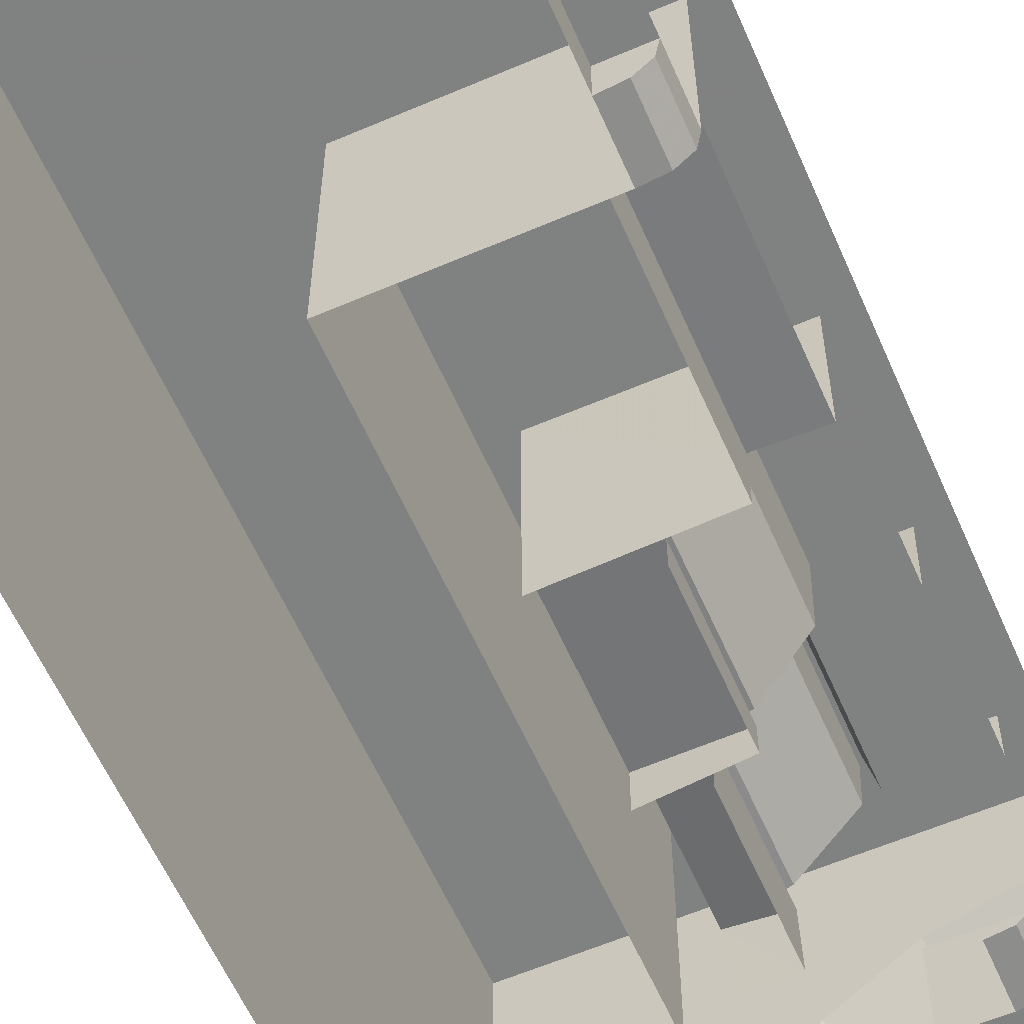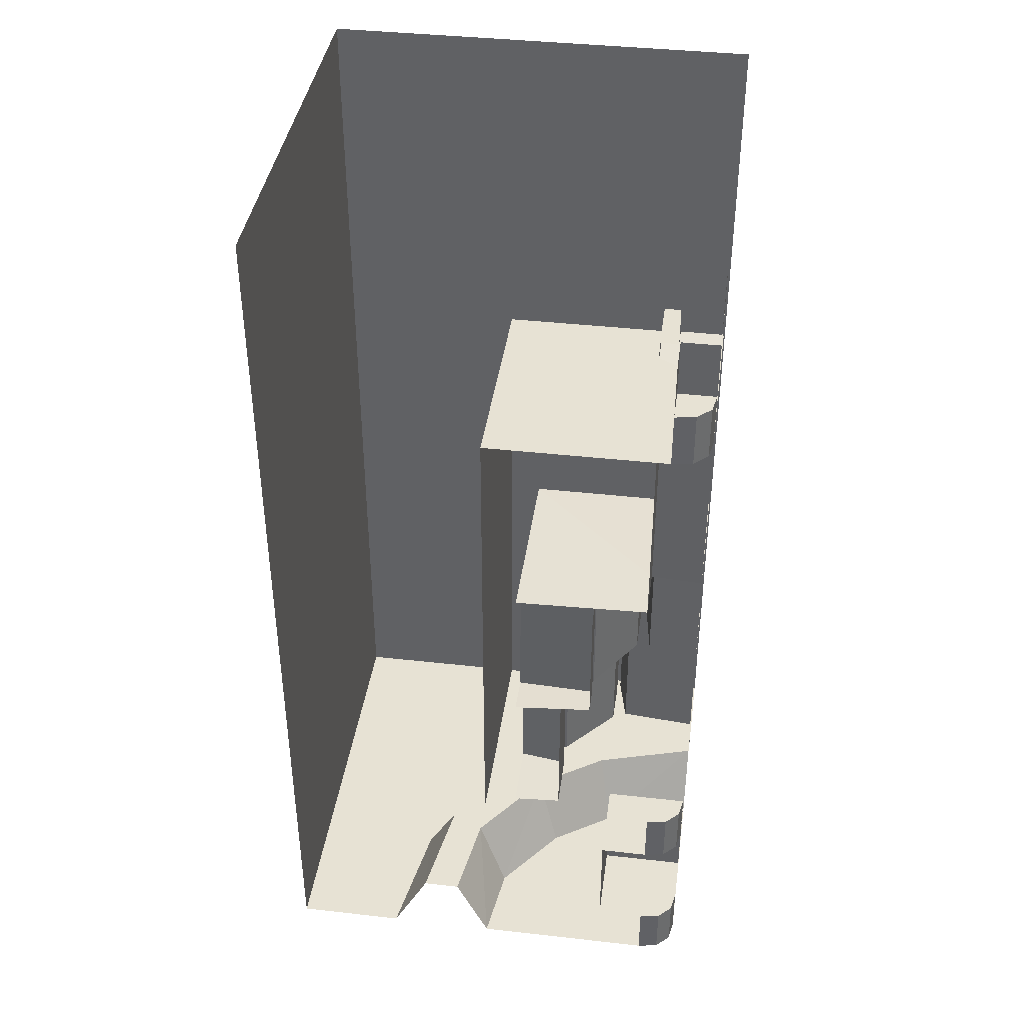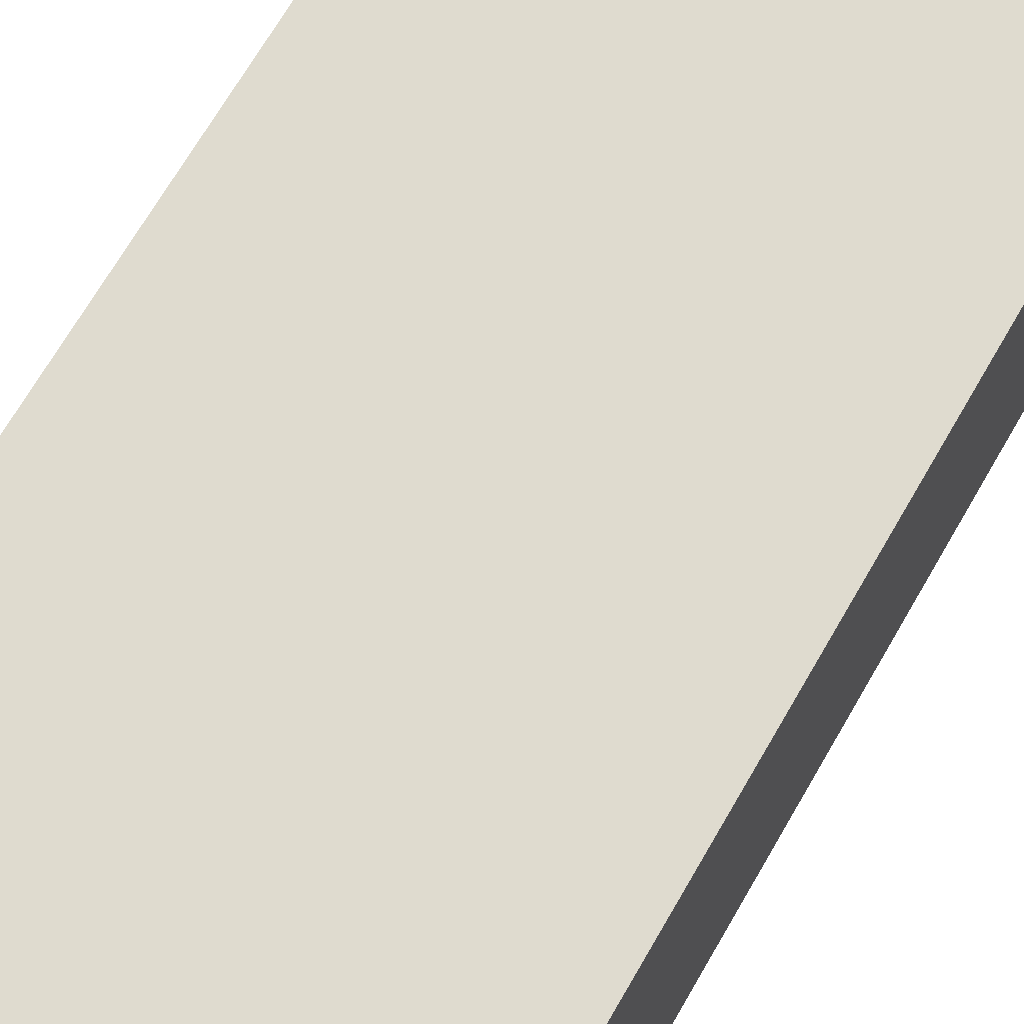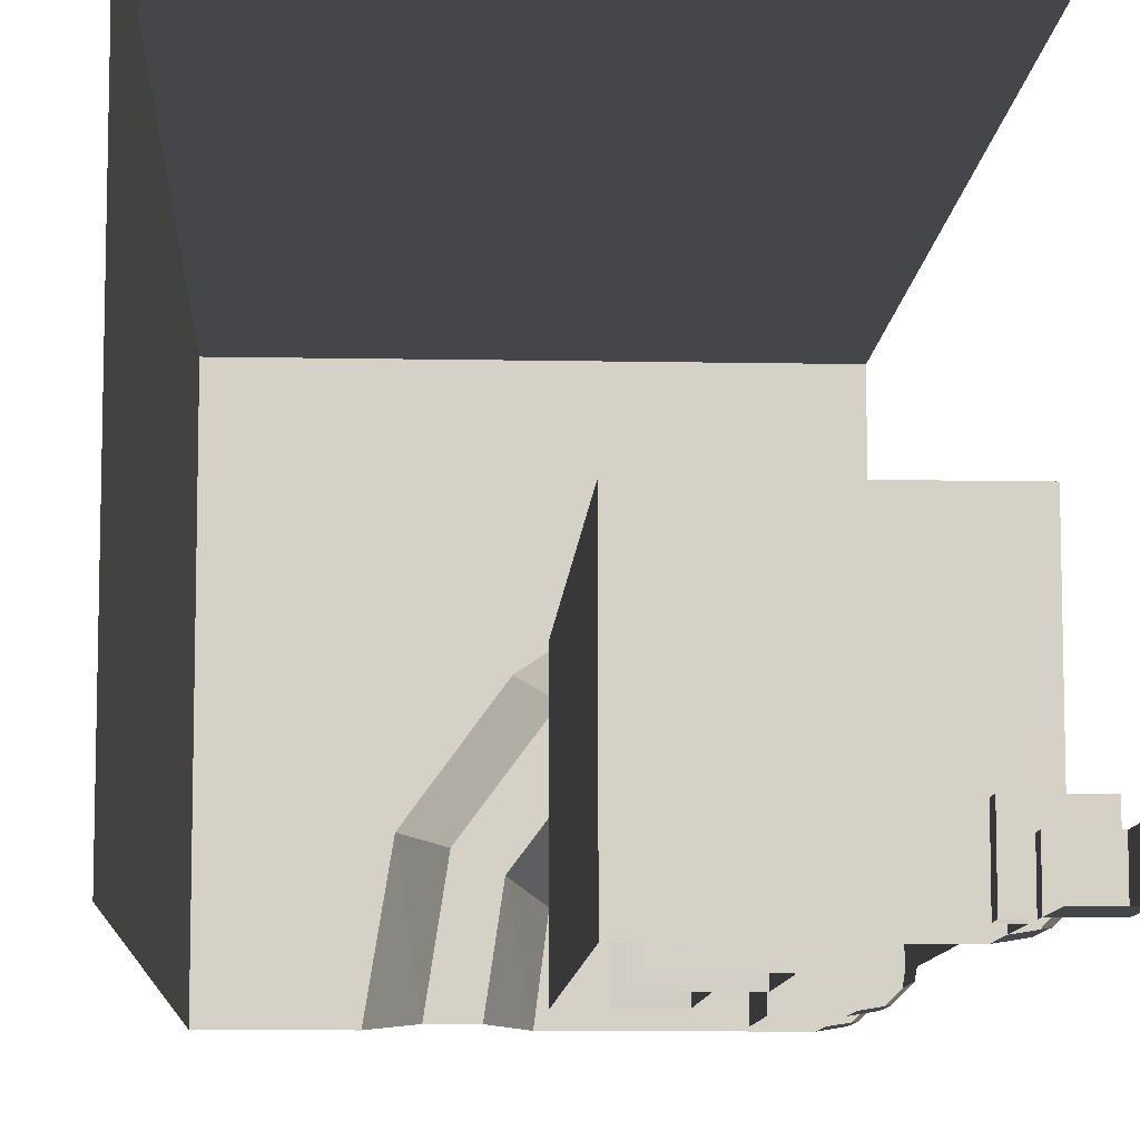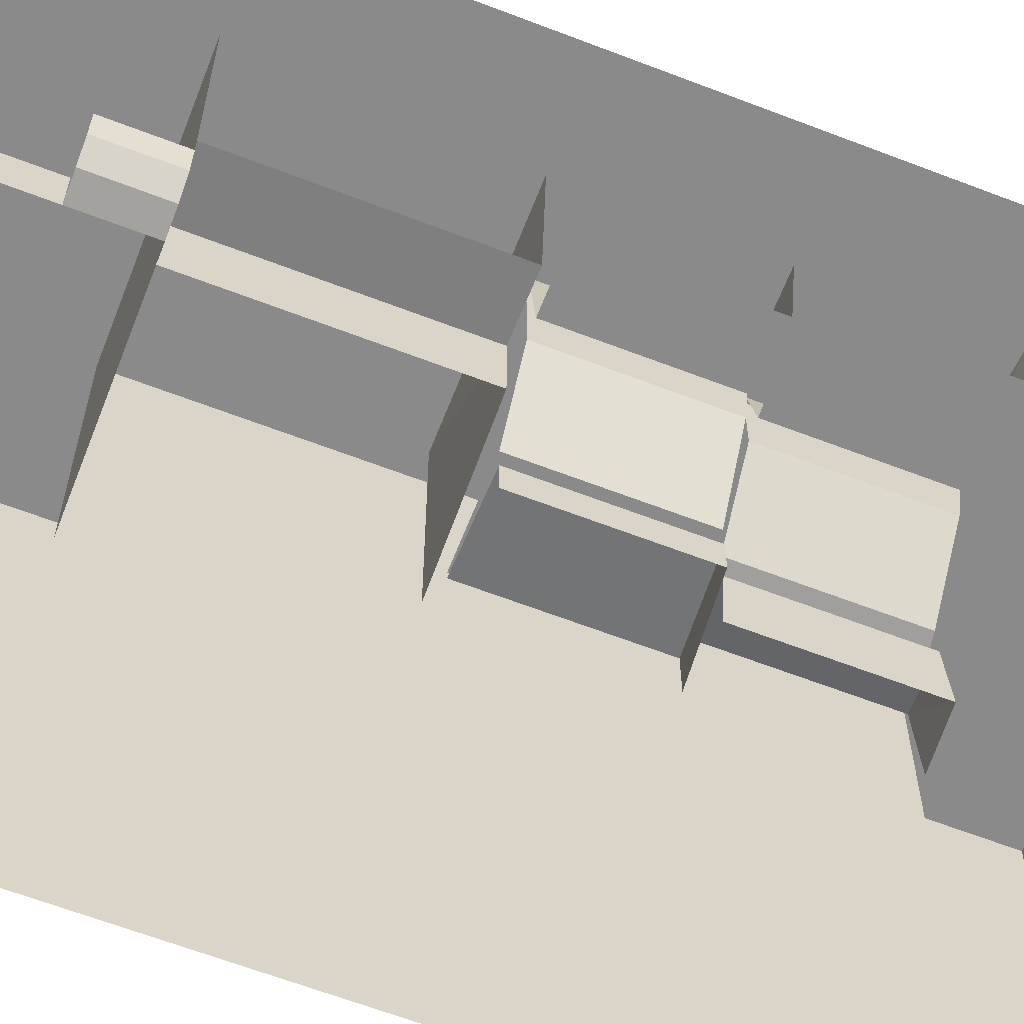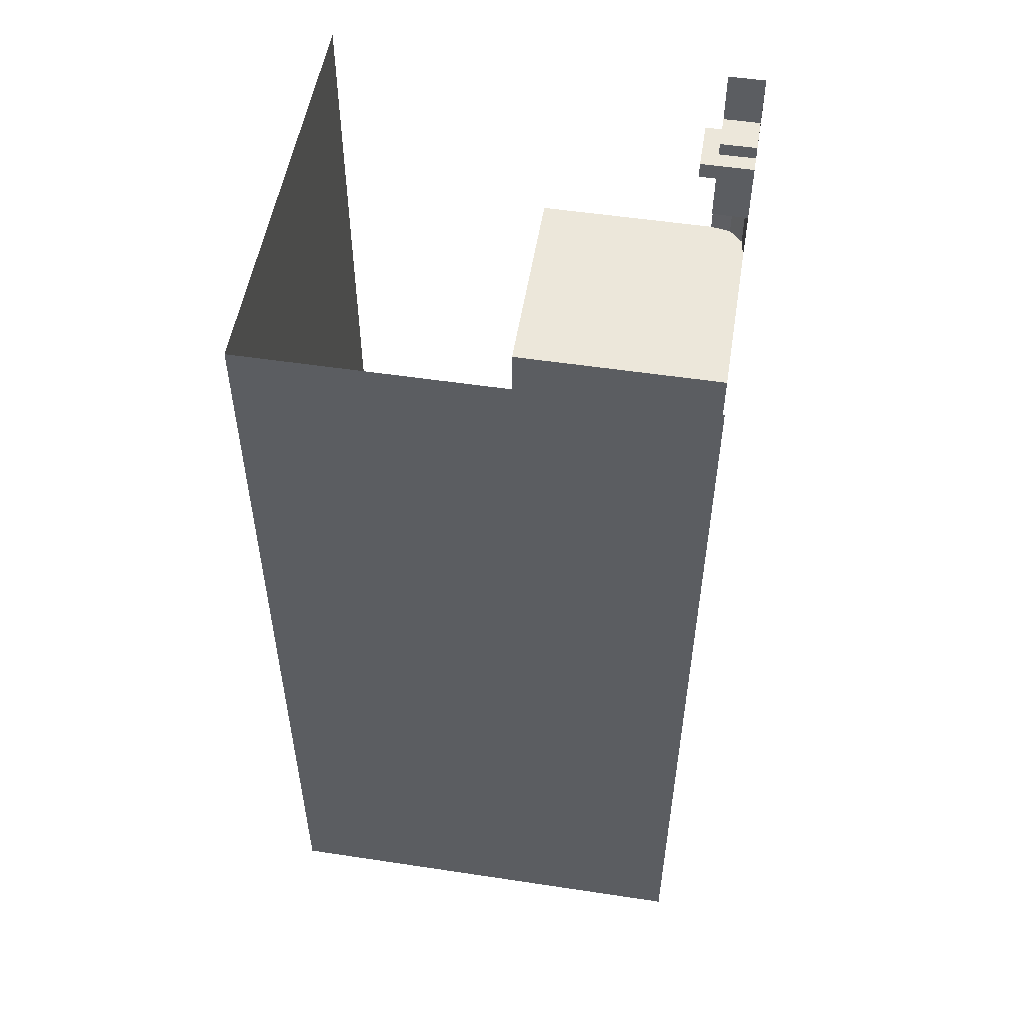
<metadata>
{"format":"obj","ext":"obj","renderer":"f3d","projection":"perspective","resolution":1024,"background":"white","views":[{"elev":-60.3,"azim":-156.3,"up":"+Z"},{"elev":39.8,"azim":-172.1,"up":"+Y"},{"elev":70.3,"azim":30.2,"up":"+Z"},{"elev":-9.7,"azim":177.1,"up":"+Z"},{"elev":-63.4,"azim":-111.3,"up":"+Z"},{"elev":52.7,"azim":99.2,"up":"+Y"}]}
</metadata>
<code>
v -0.5 -1.961 0.07812
v -0.5 -2.125 0
v -0.2891 -2.125 -0.0625
v -0.2578 -1.961 0.007812
v -0.5 -1.961 0.1641
v -0.2188 -1.961 0.08594
v -0.5 -2.125 0.25
v -0.1797 -2.125 0.1641
v 0.5 -2.125 0.5
v -0.5 -2.125 0.5
v 0.5 0 0.5
v -0.5 0 0.5
v -0.1484 -2.125 -0.1562
v -0.09375 -1.961 -0.1016
v -0.03125 -1.961 -0.03906
v 0.03125 -2.125 0.02344
v 0.2031 -2.125 -0.2109
v 0.25 -2.125 -0.5
v 0.5 -2.125 -0.5
v 0.5 0 -0.5
v 0 -2.125 -0.5
v 0.07812 -1.961 -0.5
v 0.04688 -1.961 -0.2891
v -0.02344 -2.125 -0.3203
v -0.4141 -2.125 -0.4141
v -0.4141 -2.125 -0.5
v -0.4609 -2.125 -0.4922
v -0.4609 -2 -0.4922
v -0.4141 -2 -0.5
v 0.1641 -1.961 -0.5
v 0.125 -1.961 -0.25
v -0.5 -2.125 -0.4141
v -0.4922 -2.125 -0.4609
v -0.4922 -2 -0.4609
v -0.5 -0.1953 -0.375
v -0.5 -0.1562 -0.375
v -0.375 -0.1562 -0.375
v -0.375 -0.1953 -0.375
v -0.5 -0.2109 -0.4141
v -0.4141 -0.2109 -0.4141
v -0.5 -0.3125 -0.4141
v -0.4141 -0.3125 -0.4141
v -0.5 -0.3438 -0.4141
v -0.4141 -0.3438 -0.4141
v -0.4141 -0.3125 -0.5
v -0.4141 -0.3438 -0.5
v -0.5 -0.1562 -0.4141
v -0.4141 -0.1562 -0.4141
v -0.4141 -0.1562 -0.5
v -0.375 -0.1562 -0.5
v -0.375 -0.1953 -0.5
v -0.4141 -0.2109 -0.5
v -0.5 -0.125 -0.4141
v -0.4141 -0.125 -0.4141
v -0.4141 -0.125 -0.5
v -0.5 -2 -0.4141
v -0.4141 -1.75 -0.5
v -0.4609 -1.75 -0.4922
v -0.4609 -1.625 -0.4922
v -0.4141 -1.625 -0.5
v -0.4922 -1.75 -0.4609
v -0.5 -1.75 -0.4141
v -0.5 -1.625 -0.4141
v -0.4922 -1.625 -0.4609
v -0.3047 -1.75 -0.3047
v -0.5 -1.75 -0.3047
v -0.5 -2 -0.3047
v -0.3047 -2 -0.3047
v -0.3047 -1.75 -0.5
v -0.3047 -2 -0.5
v -0.4141 -0.4688 -0.5
v -0.4609 -0.4688 -0.4922
v -0.4609 -0.3438 -0.4922
v -0.4922 -0.4688 -0.4609
v -0.5 -0.4688 -0.4141
v -0.4922 -0.3438 -0.4609
v 0 -0.4688 0
v -0.5 -0.4688 0
v 0 -1.625 0
v -0.5 -1.625 0
v 0 -0.4688 -0.5
v 0 -1.625 -0.5
v -0.5 -0.125 -0.5
v -0.5 0 -0.5
v -0.4141 0 -0.5
v -0.5 0 -0.4141
v -0.2578 -0.9453 -0.5
v -0.2578 -1.242 -0.5
v -0.2578 -1.242 -0.4375
v -0.2578 -0.9453 -0.4375
v -0.07812 -1.258 -0.4141
v -0.07812 -0.9453 -0.4141
v -0.07812 -1.258 -0.5
v -0.2578 -0.9453 -0.3984
v -0.2578 -1.242 -0.3984
v -0.3516 -1.242 -0.2578
v -0.3516 -0.9453 -0.2578
v -0.3516 -1.258 -0.07812
v -0.3516 -0.9453 -0.07812
v -0.07812 -1.258 -0.3984
v -0.07812 -0.9453 -0.3984
v -0.5 -1.242 -0.2578
v -0.5 -0.9453 -0.2578
v -0.3828 -0.9453 -0.2578
v -0.3828 -1.242 -0.2578
v -0.5 -1.258 -0.07812
v -0.3594 -1.258 -0.07812
v -0.3594 -0.9453 -0.07812
v -0.5 -0.9062 -0.3828
v -0.5 -0.4688 -0.3828
v -0.3828 -0.4688 -0.375
v -0.3828 -0.9062 -0.375
v -0.5 -0.9141 -0.07812
v -0.07812 -0.9141 -0.07812
v -0.3828 -0.9062 -0.5
v -0.07812 -0.9141 -0.5
v -0.3828 -0.4688 -0.5
v -0.07812 -1.258 -0.07812
v -0.1875 -1.266 -0.5
v -0.1875 -1.578 -0.5
v -0.1875 -1.57 -0.375
v -0.1875 -1.273 -0.375
v -0.07812 -1.578 -0.3516
v -0.07812 -1.273 -0.3516
v -0.07812 -1.586 -0.5
v -0.1875 -1.273 -0.3203
v -0.1875 -1.57 -0.3203
v -0.2969 -1.57 -0.1953
v -0.2969 -1.273 -0.1953
v -0.2969 -1.586 -0.07812
v -0.2969 -1.273 -0.07812
v -0.07812 -1.586 -0.3359
v -0.07812 -1.273 -0.3359
v -0.5 -1.578 -0.1875
v -0.5 -1.266 -0.1875
v -0.3281 -1.273 -0.1875
v -0.3281 -1.562 -0.1875
v -0.5 -1.586 -0.07812
v -0.3047 -1.57 -0.07812
v -0.3047 -1.273 -0.07812
v -0.07812 -1.586 -0.07812
f 1 2 3
f 1 3 4
f 5 6 7
f 7 6 8
f 4 3 13
f 4 13 14
f 6 15 8
f 8 15 16
f 21 22 23
f 21 23 24
f 23 14 24
f 24 14 13
f 30 18 17
f 30 17 31
f 31 17 16
f 31 16 15
f 35 36 37
f 35 37 38
f 37 50 38
f 38 50 51
f 61 58 65
f 61 65 62
f 62 65 66
f 57 65 58
f 65 57 69
f 74 72 77
f 74 77 75
f 75 77 78
f 71 77 72
f 77 71 81
f 83 54 53
f 54 83 55
f 88 93 91
f 88 91 89
f 95 100 98
f 95 98 96
f 102 105 106
f 106 105 107
f 109 112 113
f 113 112 114
f 114 112 115
f 114 115 116
f 118 98 100
f 120 125 123
f 120 123 121
f 127 132 130
f 127 130 128
f 134 137 138
f 138 137 139
f 141 130 132
f 1 4 5
f 5 4 6
f 4 14 6
f 6 14 15
f 22 30 31
f 22 31 23
f 23 31 15
f 23 15 14
f 7 8 9
f 7 9 10
f 8 16 9
f 9 16 17
f 9 17 18
f 9 18 19
f 21 24 25
f 21 25 26
f 26 25 27
f 24 13 25
f 25 13 3
f 25 3 32
f 25 32 33
f 25 33 27
f 27 33 34
f 27 34 28
f 39 40 41
f 41 40 42
f 41 42 43
f 43 42 44
f 44 42 45
f 44 45 46
f 40 52 42
f 42 52 45
f 47 53 54
f 47 54 48
f 48 54 55
f 48 55 49
f 61 64 58
f 58 64 59
f 74 76 72
f 72 76 73
f 87 88 89
f 87 89 90
f 94 95 96
f 94 96 97
f 102 103 104
f 102 104 105
f 109 110 111
f 109 111 112
f 117 115 112
f 117 112 111
f 119 120 121
f 119 121 122
f 126 127 128
f 126 128 129
f 134 135 136
f 134 136 137
f 32 3 2
f 10 9 11
f 10 11 12
f 9 19 20
f 9 20 11
f 26 27 28
f 26 28 29
f 35 38 39
f 39 38 40
f 36 47 48
f 36 48 37
f 37 48 49
f 37 49 50
f 38 51 40
f 40 51 52
f 33 32 56
f 33 56 34
f 57 58 59
f 57 59 60
f 61 62 63
f 61 63 64
f 66 65 67
f 67 65 68
f 68 65 69
f 68 69 70
f 71 72 73
f 71 73 46
f 74 75 43
f 74 43 76
f 55 83 84
f 55 84 85
f 83 53 86
f 83 86 84
f 90 89 91
f 90 91 92
f 97 96 98
f 97 98 99
f 95 94 101
f 95 101 100
f 107 105 108
f 108 105 104
f 122 121 123
f 122 123 124
f 129 128 130
f 129 130 131
f 127 126 133
f 127 133 132
f 139 137 140
f 140 137 136
f 78 77 79
f 78 79 80
f 77 81 82
f 77 82 79

</code>
